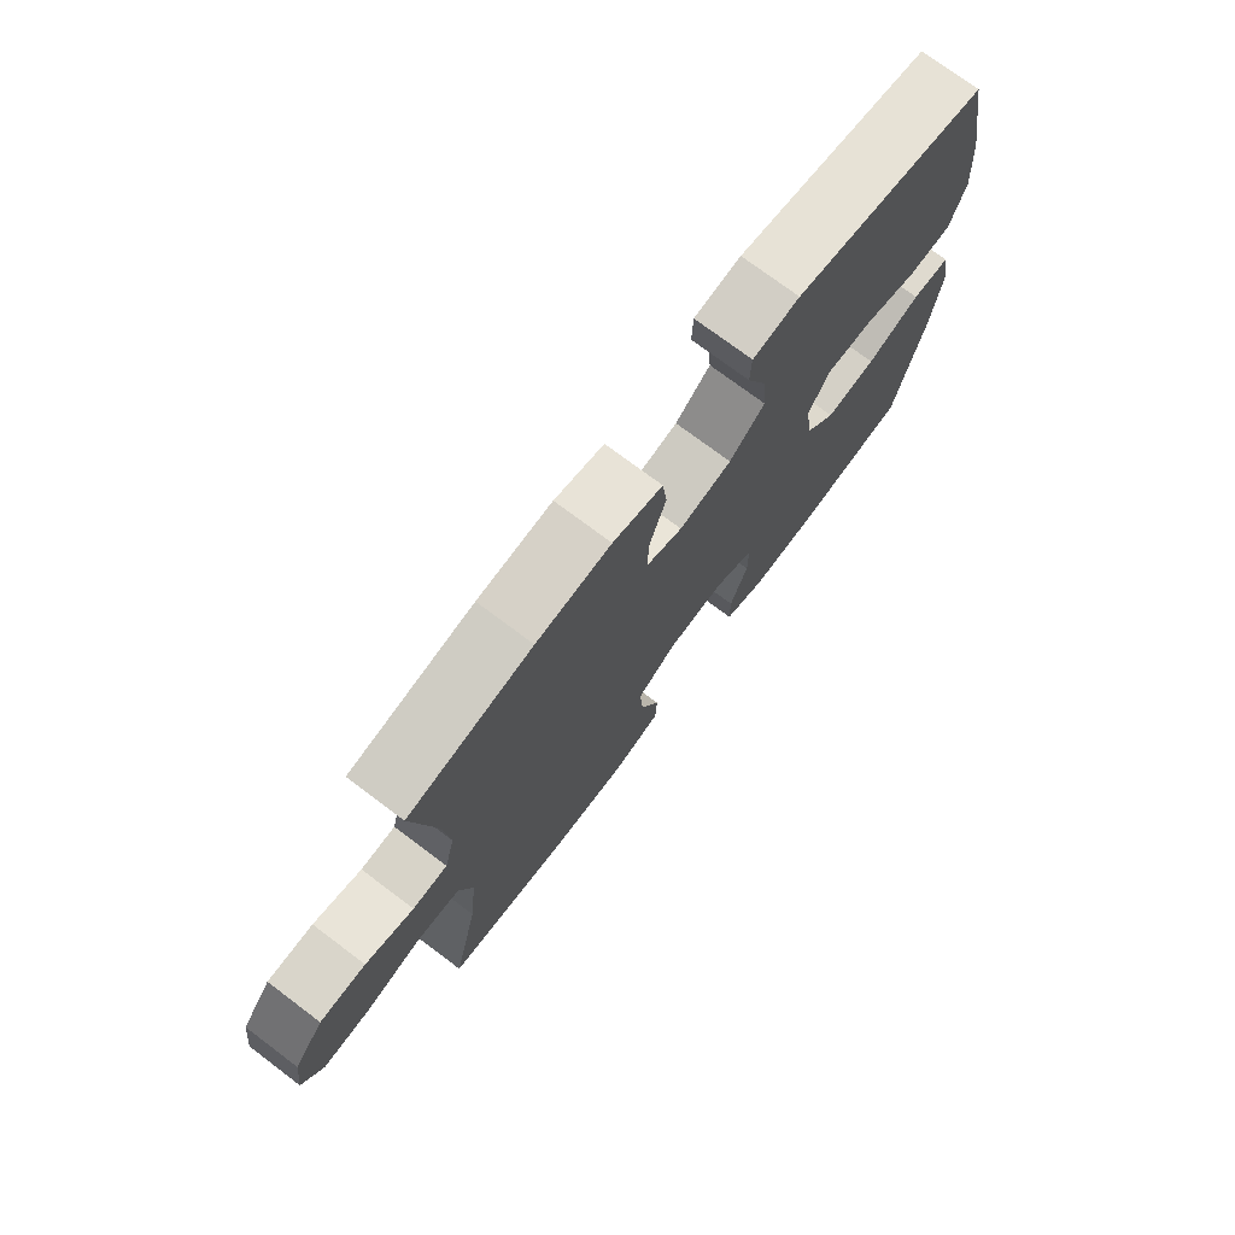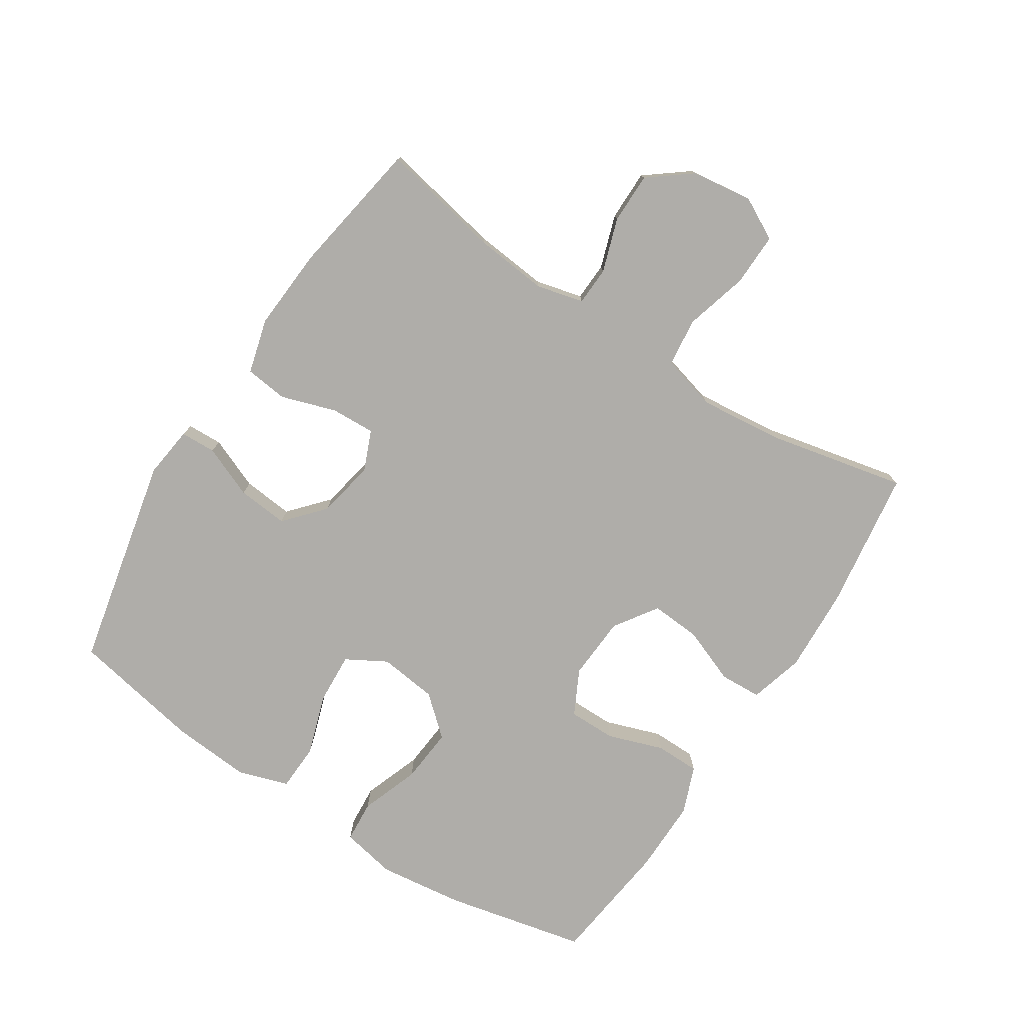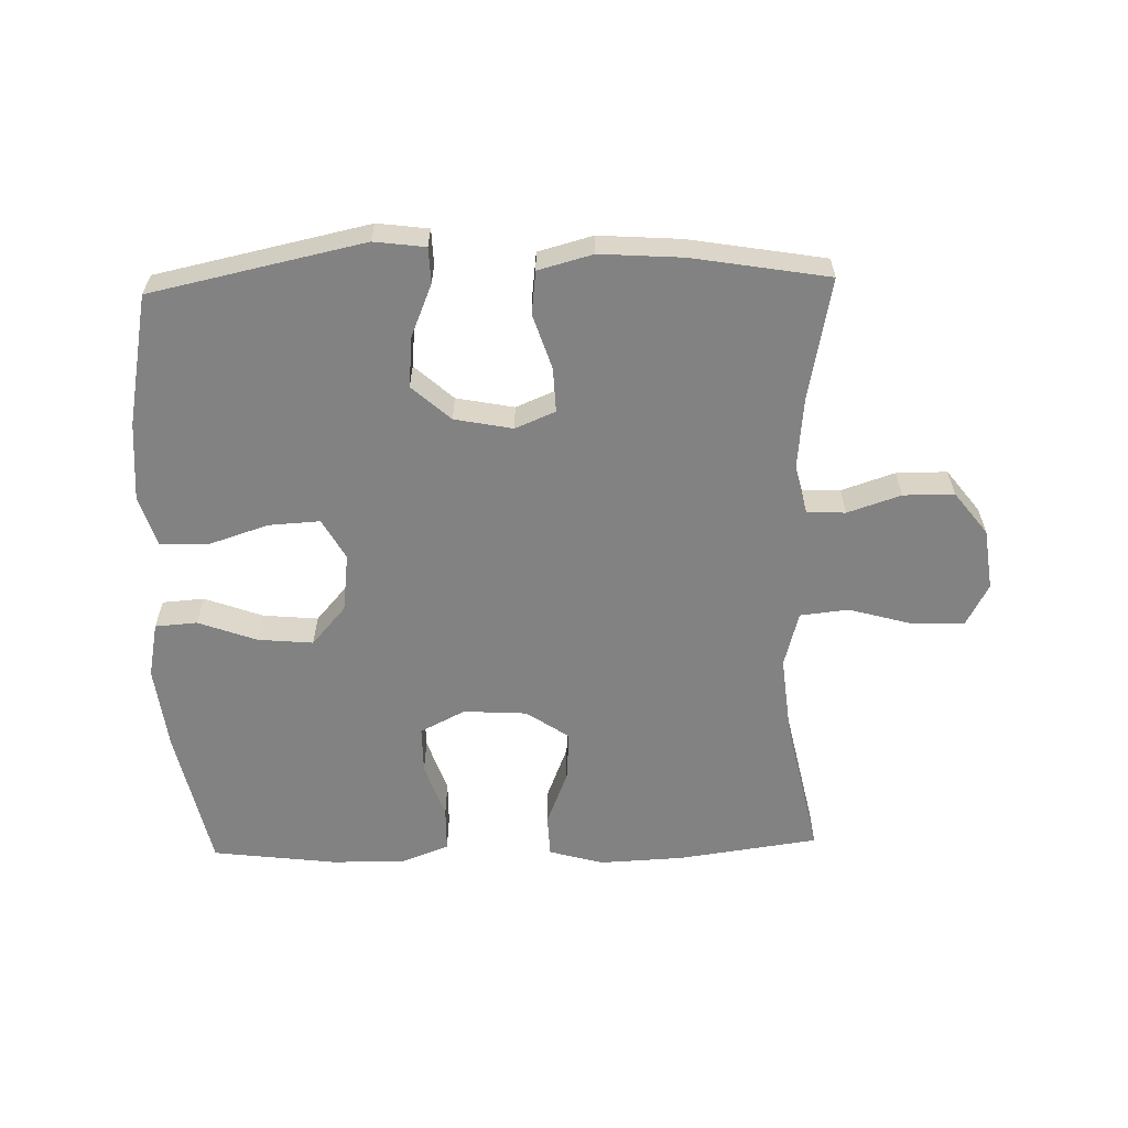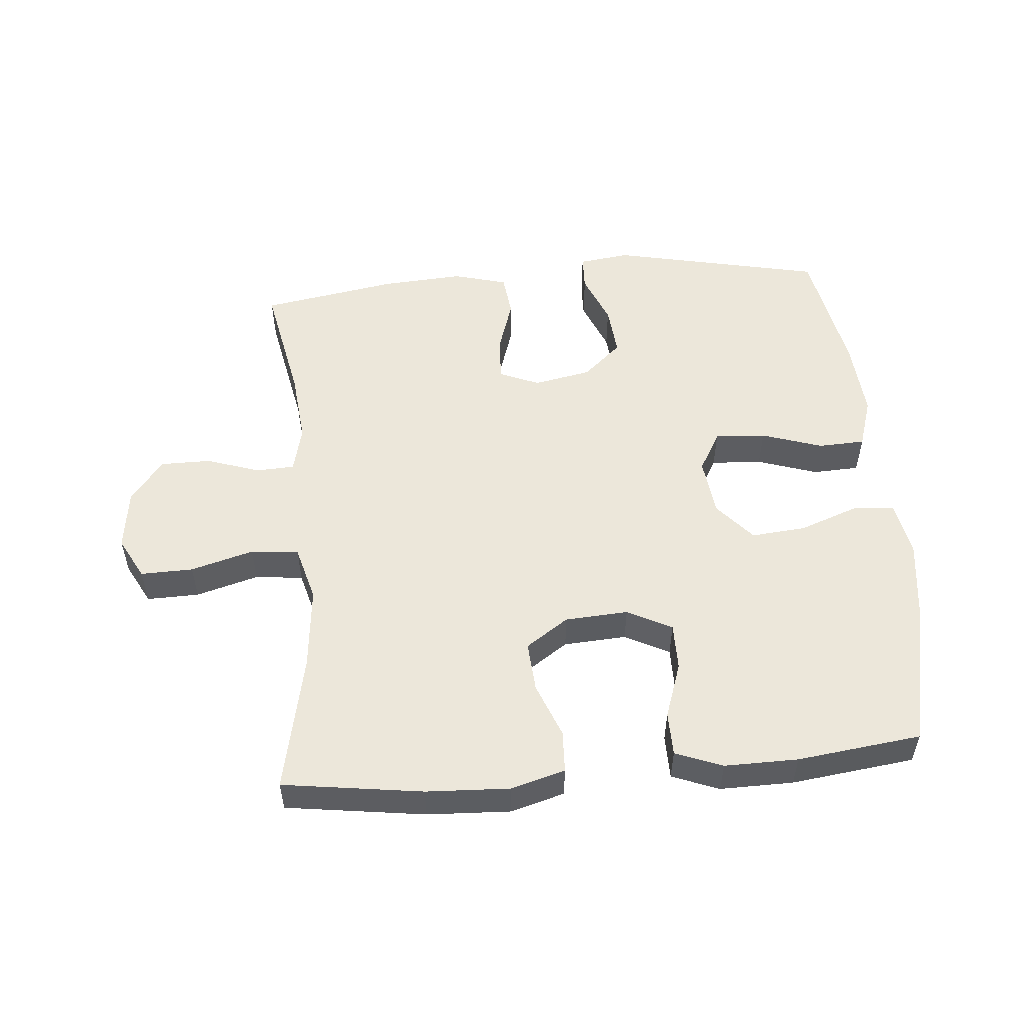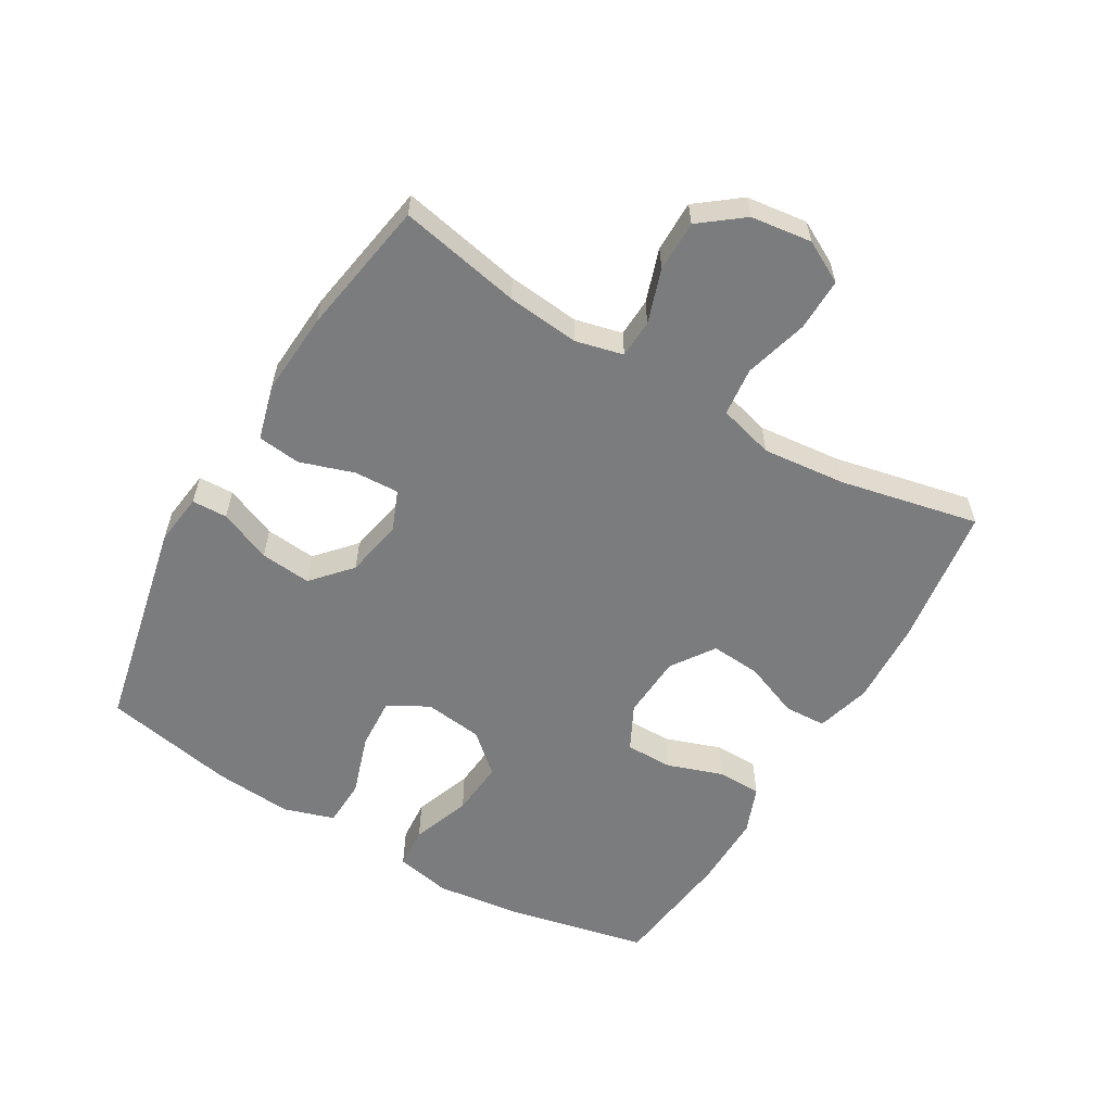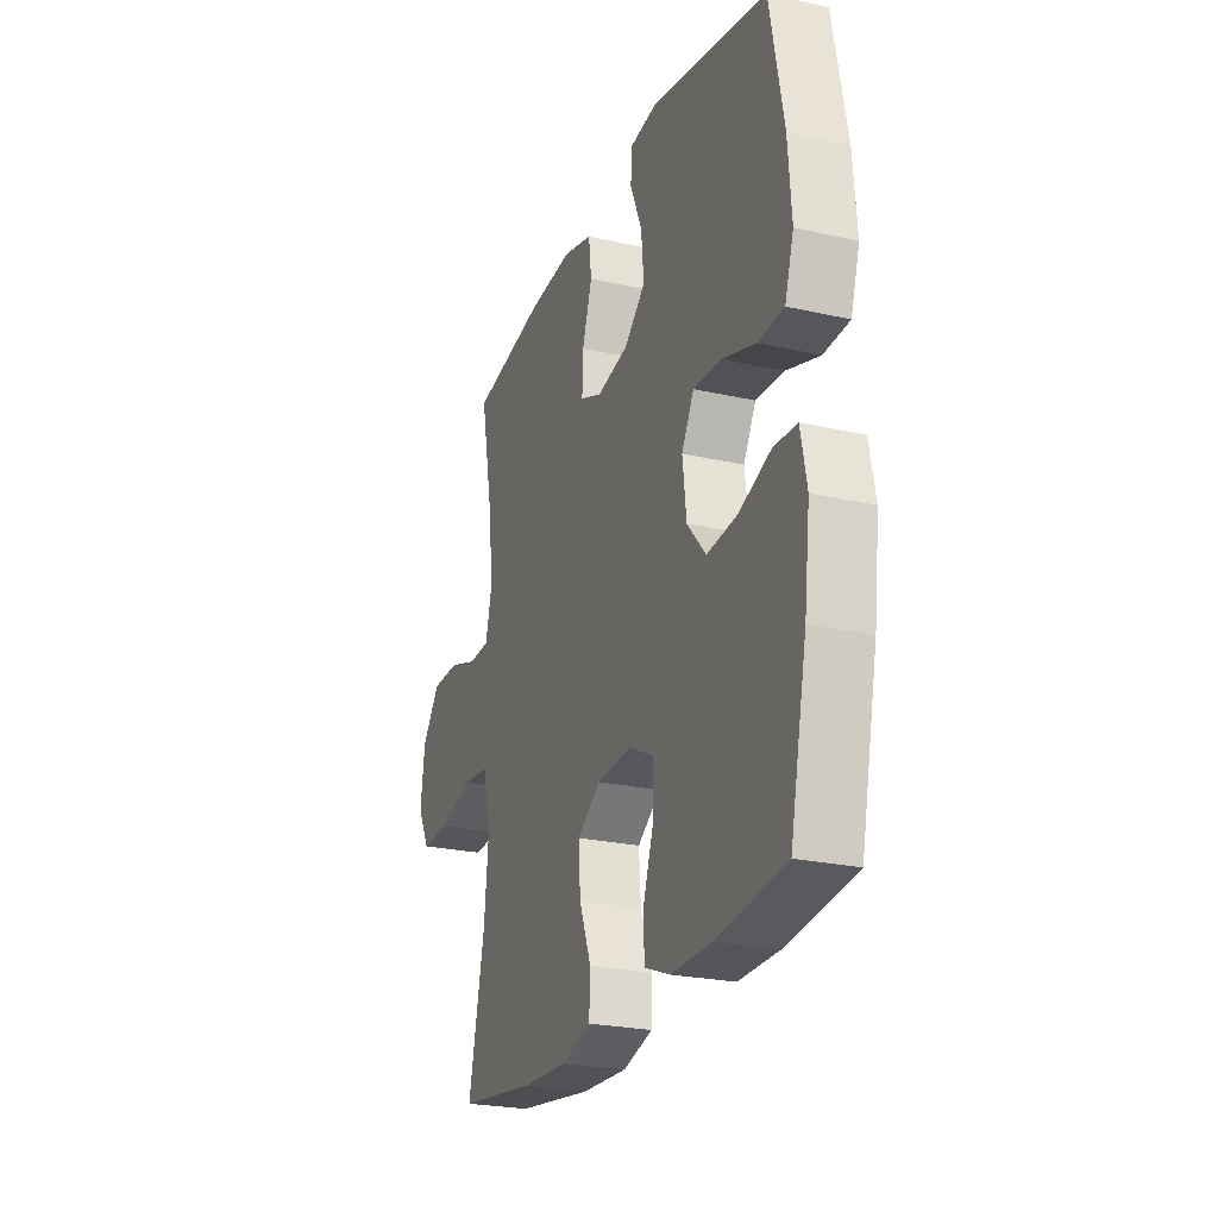
<metadata>
{"format":"obj","ext":"obj","renderer":"f3d","projection":"perspective","resolution":1024,"background":"white","views":[{"elev":74.4,"azim":126.9,"up":"+Z"},{"elev":-77.3,"azim":57.2,"up":"+Y"},{"elev":-60.7,"azim":1.5,"up":"+Y"},{"elev":53.5,"azim":175.1,"up":"+Y"},{"elev":-58.6,"azim":59.5,"up":"+Y"},{"elev":-24.3,"azim":-110.4,"up":"+Z"}]}
</metadata>
<code>
o path6940
v -0.3244 0.0375 -0.537
v -0.2074 0.0375 -0.5383
v -0.1326 0.0375 -0.5095
v -0.1317 0.0375 -0.4397
v -0.162 0.0375 -0.3519
v -0.162 0.0375 -0.2773
v -0.09121 0.0375 -0.2413
v 0.009052 0.0375 -0.2475
v 0.07669 0.0375 -0.2933
v 0.07101 0.0375 -0.3722
v 0.03665 0.0375 -0.4594
v 0.03964 0.0375 -0.5255
v 0.1256 0.0375 -0.5497
v 0.2583 0.0375 -0.5436
v 0.4807 0.0375 -0.5126
v 0.4339 0.0375 -0.2942
v 0.4204 0.0375 -0.1627
v 0.4444 0.0375 -0.07529
v 0.5207 0.0375 -0.06693
v 0.6205 0.0375 -0.09484
v 0.704 0.0375 -0.09676
v 0.7393 0.0375 -0.03055
v 0.7267 0.0375 0.06552
v 0.6745 0.0375 0.133
v 0.5942 0.0375 0.1331
v 0.51 0.0375 0.1051
v 0.4491 0.0375 0.1078
v 0.4309 0.0375 0.1821
v 0.4424 0.0375 0.2969
v 0.4807 0.0375 0.4893
v 0.265 0.0375 0.5254
v 0.1352 0.0375 0.5342
v 0.04897 0.0375 0.511
v 0.04097 0.0375 0.4435
v 0.06915 0.0375 0.3573
v 0.07224 0.0375 0.2871
v 0.008923 0.0375 0.2609
v -0.08238 0.0375 0.2785
v -0.1433 0.0375 0.3328
v -0.1357 0.0375 0.4131
v -0.1017 0.0375 0.4951
v -0.1038 0.0375 0.5509
v -0.1847 0.0375 0.5613
v -0.521 0.0375 0.4893
v -0.5607 0.0375 0.2823
v -0.5704 0.0375 0.1587
v -0.545 0.0375 0.07852
v -0.4708 0.0375 0.07539
v -0.3747 0.0375 0.1069
v -0.2936 0.0375 0.1116
v -0.2578 0.0375 0.04817
v -0.2692 0.0375 -0.04401
v -0.3231 0.0375 -0.1056
v -0.4101 0.0375 -0.09771
v -0.5028 0.0375 -0.06403
v -0.569 0.0375 -0.06876
v -0.5863 0.0375 -0.156
v -0.5696 0.0375 -0.2895
v -0.521 0.0375 -0.5126
v -0.3244 -0.0375 -0.537
v -0.2074 -0.0375 -0.5383
v -0.1326 -0.0375 -0.5095
v -0.1317 -0.0375 -0.4397
v -0.162 -0.0375 -0.3519
v -0.162 -0.0375 -0.2773
v -0.09121 -0.0375 -0.2413
v 0.009052 -0.0375 -0.2475
v 0.07669 -0.0375 -0.2933
v 0.07101 -0.0375 -0.3722
v 0.03665 -0.0375 -0.4594
v 0.03964 -0.0375 -0.5255
v 0.1256 -0.0375 -0.5497
v 0.2583 -0.0375 -0.5436
v 0.4807 -0.0375 -0.5126
v 0.4339 -0.0375 -0.2942
v 0.4204 -0.0375 -0.1627
v 0.4444 -0.0375 -0.07529
v 0.5207 -0.0375 -0.06693
v 0.6205 -0.0375 -0.09484
v 0.704 -0.0375 -0.09676
v 0.7393 -0.0375 -0.03055
v 0.7267 -0.0375 0.06552
v 0.6745 -0.0375 0.133
v 0.5942 -0.0375 0.1331
v 0.51 -0.0375 0.1051
v 0.4491 -0.0375 0.1078
v 0.4309 -0.0375 0.1821
v 0.4424 -0.0375 0.2969
v 0.4807 -0.0375 0.4893
v 0.265 -0.0375 0.5254
v 0.1352 -0.0375 0.5342
v 0.04897 -0.0375 0.511
v 0.04097 -0.0375 0.4435
v 0.06915 -0.0375 0.3573
v 0.07224 -0.0375 0.2871
v 0.008923 -0.0375 0.2609
v -0.08238 -0.0375 0.2785
v -0.1433 -0.0375 0.3328
v -0.1357 -0.0375 0.4131
v -0.1017 -0.0375 0.4951
v -0.1038 -0.0375 0.5509
v -0.1847 -0.0375 0.5613
v -0.521 -0.0375 0.4893
v -0.5607 -0.0375 0.2823
v -0.5704 -0.0375 0.1587
v -0.545 -0.0375 0.07852
v -0.4708 -0.0375 0.07539
v -0.3747 -0.0375 0.1069
v -0.2936 -0.0375 0.1116
v -0.2578 -0.0375 0.04817
v -0.2692 -0.0375 -0.04401
v -0.3231 -0.0375 -0.1056
v -0.4101 -0.0375 -0.09771
v -0.5028 -0.0375 -0.06403
v -0.569 -0.0375 -0.06876
v -0.5863 -0.0375 -0.156
v -0.5696 -0.0375 -0.2895
v -0.521 -0.0375 -0.5126
v -0.569 0.0375 -0.06876
v -0.569 0.0375 -0.06876
v -0.5863 0.0375 -0.156
v -0.5696 0.0375 -0.2895
v -0.5607 0.0375 0.2823
v -0.5704 0.0375 0.1587
v -0.545 0.0375 0.07852
v -0.545 0.0375 0.07852
v -0.5028 0.0375 -0.06403
v -0.4708 0.0375 0.07539
v -0.521 0.0375 0.4893
v -0.521 0.0375 0.4893
v -0.521 0.0375 -0.5126
v -0.521 0.0375 -0.5126
v -0.4101 0.0375 -0.09771
v -0.3747 0.0375 0.1069
v -0.3244 0.0375 -0.537
v -0.3231 0.0375 -0.1056
v -0.2936 0.0375 0.1116
v -0.2936 0.0375 0.1116
v -0.2074 0.0375 -0.5383
v -0.2692 0.0375 -0.04401
v -0.1847 0.0375 0.5613
v -0.2578 0.0375 0.04817
v -0.1326 0.0375 -0.5095
v -0.1326 0.0375 -0.5095
v -0.1038 0.0375 0.5509
v -0.1038 0.0375 0.5509
v -0.1433 0.0375 0.3328
v -0.1357 0.0375 0.4131
v -0.162 0.0375 -0.3519
v -0.162 0.0375 -0.2773
v -0.162 0.0375 -0.2773
v -0.09121 0.0375 -0.2413
v -0.1317 0.0375 -0.4397
v -0.08238 0.0375 0.2785
v -0.1017 0.0375 0.4951
v 0.009052 0.0375 -0.2475
v 0.008923 0.0375 0.2609
v 0.07224 0.0375 0.2871
v 0.07224 0.0375 0.2871
v 0.07669 0.0375 -0.2933
v 0.07101 0.0375 -0.3722
v 0.03665 0.0375 -0.4594
v 0.03964 0.0375 -0.5255
v 0.03964 0.0375 -0.5255
v 0.1256 0.0375 -0.5497
v 0.04897 0.0375 0.511
v 0.04897 0.0375 0.511
v 0.04097 0.0375 0.4435
v 0.06915 0.0375 0.3573
v 0.1352 0.0375 0.5342
v 0.2583 0.0375 -0.5436
v 0.265 0.0375 0.5254
v 0.4807 0.0375 0.4893
v 0.4807 0.0375 0.4893
v 0.4309 0.0375 0.1821
v 0.4424 0.0375 0.2969
v 0.4204 0.0375 -0.1627
v 0.4444 0.0375 -0.07529
v 0.4444 0.0375 -0.07529
v 0.4339 0.0375 -0.2942
v 0.4491 0.0375 0.1078
v 0.4491 0.0375 0.1078
v 0.5207 0.0375 -0.06693
v 0.51 0.0375 0.1051
v 0.4807 0.0375 -0.5126
v 0.4807 0.0375 -0.5126
v 0.5942 0.0375 0.1331
v 0.6205 0.0375 -0.09484
v 0.6745 0.0375 0.133
v 0.704 0.0375 -0.09676
v 0.704 0.0375 -0.09676
v 0.7267 0.0375 0.06552
v 0.7393 0.0375 -0.03055
v -0.569 -0.0375 -0.06876
v -0.569 -0.0375 -0.06876
v -0.5863 -0.0375 -0.156
v -0.5696 -0.0375 -0.2895
v -0.5607 -0.0375 0.2823
v -0.5704 -0.0375 0.1587
v -0.545 -0.0375 0.07852
v -0.545 -0.0375 0.07852
v -0.5028 -0.0375 -0.06403
v -0.4708 -0.0375 0.07539
v -0.521 -0.0375 0.4893
v -0.521 -0.0375 0.4893
v -0.521 -0.0375 -0.5126
v -0.521 -0.0375 -0.5126
v -0.4101 -0.0375 -0.09771
v -0.3747 -0.0375 0.1069
v -0.3244 -0.0375 -0.537
v -0.3231 -0.0375 -0.1056
v -0.2936 -0.0375 0.1116
v -0.2936 -0.0375 0.1116
v -0.2074 -0.0375 -0.5383
v -0.2692 -0.0375 -0.04401
v -0.1847 -0.0375 0.5613
v -0.2578 -0.0375 0.04817
v -0.1326 -0.0375 -0.5095
v -0.1326 -0.0375 -0.5095
v -0.1038 -0.0375 0.5509
v -0.1038 -0.0375 0.5509
v -0.1433 -0.0375 0.3328
v -0.1357 -0.0375 0.4131
v -0.162 -0.0375 -0.3519
v -0.162 -0.0375 -0.2773
v -0.162 -0.0375 -0.2773
v -0.09121 -0.0375 -0.2413
v -0.1317 -0.0375 -0.4397
v -0.08238 -0.0375 0.2785
v -0.1017 -0.0375 0.4951
v 0.009052 -0.0375 -0.2475
v 0.008923 -0.0375 0.2609
v 0.07224 -0.0375 0.2871
v 0.07224 -0.0375 0.2871
v 0.07669 -0.0375 -0.2933
v 0.07101 -0.0375 -0.3722
v 0.03665 -0.0375 -0.4594
v 0.03964 -0.0375 -0.5255
v 0.03964 -0.0375 -0.5255
v 0.1256 -0.0375 -0.5497
v 0.04897 -0.0375 0.511
v 0.04897 -0.0375 0.511
v 0.04097 -0.0375 0.4435
v 0.06915 -0.0375 0.3573
v 0.1352 -0.0375 0.5342
v 0.2583 -0.0375 -0.5436
v 0.265 -0.0375 0.5254
v 0.4807 -0.0375 0.4893
v 0.4807 -0.0375 0.4893
v 0.4309 -0.0375 0.1821
v 0.4424 -0.0375 0.2969
v 0.4204 -0.0375 -0.1627
v 0.4444 -0.0375 -0.07529
v 0.4444 -0.0375 -0.07529
v 0.4339 -0.0375 -0.2942
v 0.4491 -0.0375 0.1078
v 0.4491 -0.0375 0.1078
v 0.5207 -0.0375 -0.06693
v 0.51 -0.0375 0.1051
v 0.4807 -0.0375 -0.5126
v 0.4807 -0.0375 -0.5126
v 0.5942 -0.0375 0.1331
v 0.6205 -0.0375 -0.09484
v 0.6745 -0.0375 0.133
v 0.704 -0.0375 -0.09676
v 0.704 -0.0375 -0.09676
v 0.7267 -0.0375 0.06552
v 0.7393 -0.0375 -0.03055
f 259 258 262
f 212 222 209
f 262 267 264
f 198 222 204
f 200 203 199
f 246 236 240
f 211 208 197
f 227 215 225
f 231 252 253
f 247 244 251
f 197 225 211
f 209 199 203
f 199 209 198
f 227 217 215
f 240 237 238
f 251 233 250
f 233 253 256
f 236 237 240
f 223 204 222
f 197 208 196
f 222 212 229
f 229 217 232
f 252 235 255
f 235 236 255
f 231 235 252
f 255 246 260
f 210 197 206
f 256 253 258
f 267 263 268
f 225 197 224
f 196 208 202
f 268 263 265
f 233 231 253
f 247 251 248
f 231 217 227
f 232 231 233
f 262 263 267
f 258 263 262
f 256 258 259
f 210 224 197
f 220 216 230
f 216 204 223
f 250 233 256
f 255 236 246
f 232 217 231
f 229 212 217
f 228 214 218
f 196 202 194
f 233 251 244
f 243 245 241
f 224 214 228
f 230 216 223
f 215 211 225
f 214 224 210
f 209 222 198
f 245 244 247
f 244 245 243
f 120 57 116 195
f 57 58 117 116
f 45 46 105 104
f 46 126 201 105
f 55 56 115 114
f 47 48 107 106
f 130 45 104 205
f 58 132 207 117
f 54 55 114 113
f 48 49 108 107
f 59 1 60 118
f 53 54 113 112
f 49 138 213 108
f 1 2 61 60
f 52 53 112 111
f 43 44 103 102
f 50 51 110 109
f 51 52 111 110
f 2 144 219 61
f 146 43 102 221
f 39 40 99 98
f 5 151 226 64
f 6 7 66 65
f 4 5 64 63
f 3 4 63 62
f 38 39 98 97
f 41 42 101 100
f 40 41 100 99
f 7 8 67 66
f 37 38 97 96
f 159 37 96 234
f 8 9 68 67
f 10 11 70 69
f 11 164 239 70
f 12 13 72 71
f 167 34 93 242
f 34 35 94 93
f 32 33 92 91
f 35 36 95 94
f 9 10 69 68
f 13 14 73 72
f 31 32 91 90
f 174 31 90 249
f 28 29 88 87
f 17 179 254 76
f 16 17 76 75
f 182 28 87 257
f 18 19 78 77
f 26 27 86 85
f 186 16 75 261
f 14 15 74 73
f 29 30 89 88
f 25 26 85 84
f 19 20 79 78
f 24 25 84 83
f 20 191 266 79
f 23 24 83 82
f 22 23 82 81
f 21 22 81 80
f 184 187 183
f 137 134 147
f 187 189 192
f 123 129 147
f 125 124 128
f 171 165 161
f 136 122 133
f 152 150 140
f 156 178 177
f 172 176 169
f 122 136 150
f 134 128 124
f 124 123 134
f 152 140 142
f 165 163 162
f 176 175 158
f 158 181 178
f 161 165 162
f 148 147 129
f 122 121 133
f 147 154 137
f 154 157 142
f 177 180 160
f 160 180 161
f 156 177 160
f 180 185 171
f 135 131 122
f 181 183 178
f 192 193 188
f 150 149 122
f 121 127 133
f 193 190 188
f 158 178 156
f 172 173 176
f 156 152 142
f 157 158 156
f 187 192 188
f 183 187 188
f 181 184 183
f 135 122 149
f 145 155 141
f 141 148 129
f 175 181 158
f 180 171 161
f 157 156 142
f 154 142 137
f 153 143 139
f 121 119 127
f 158 169 176
f 168 166 170
f 149 153 139
f 155 148 141
f 140 150 136
f 139 135 149
f 134 123 147
f 170 172 169
f 169 168 170

</code>
